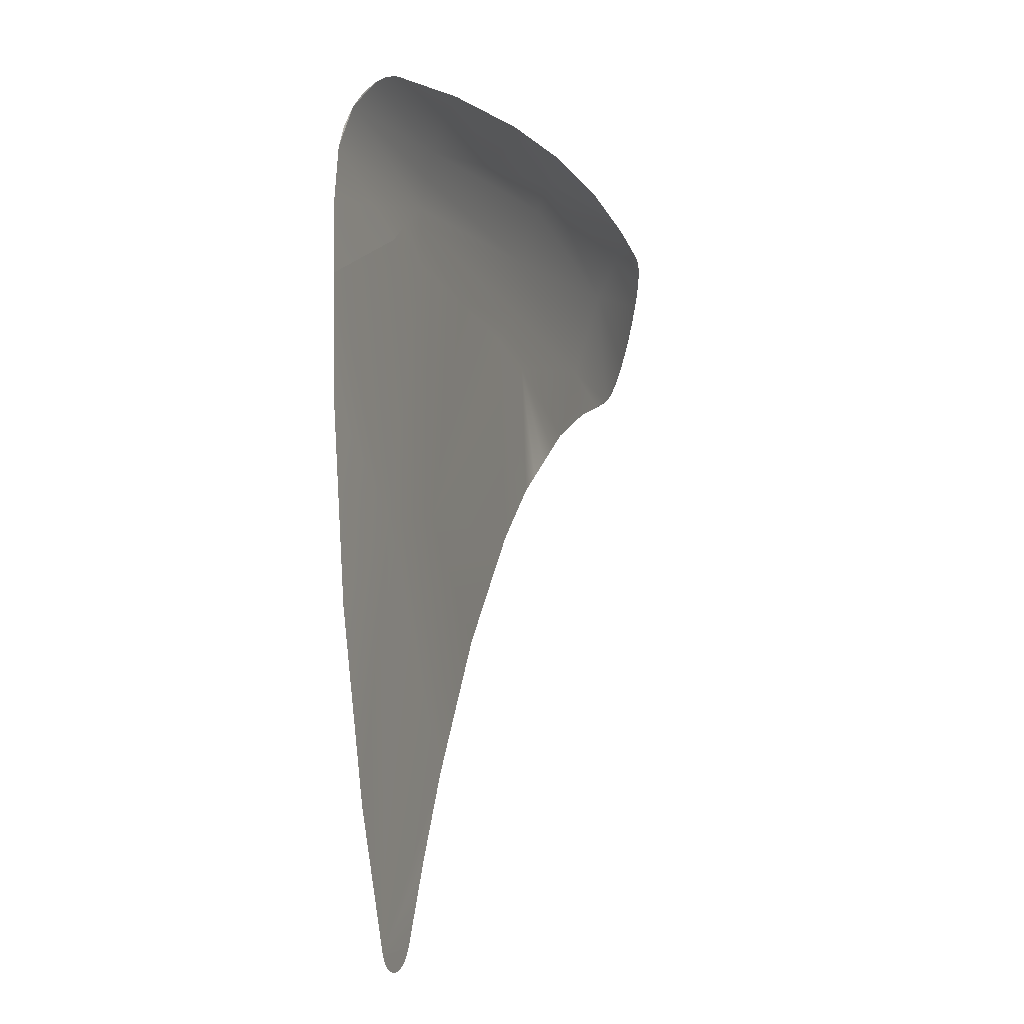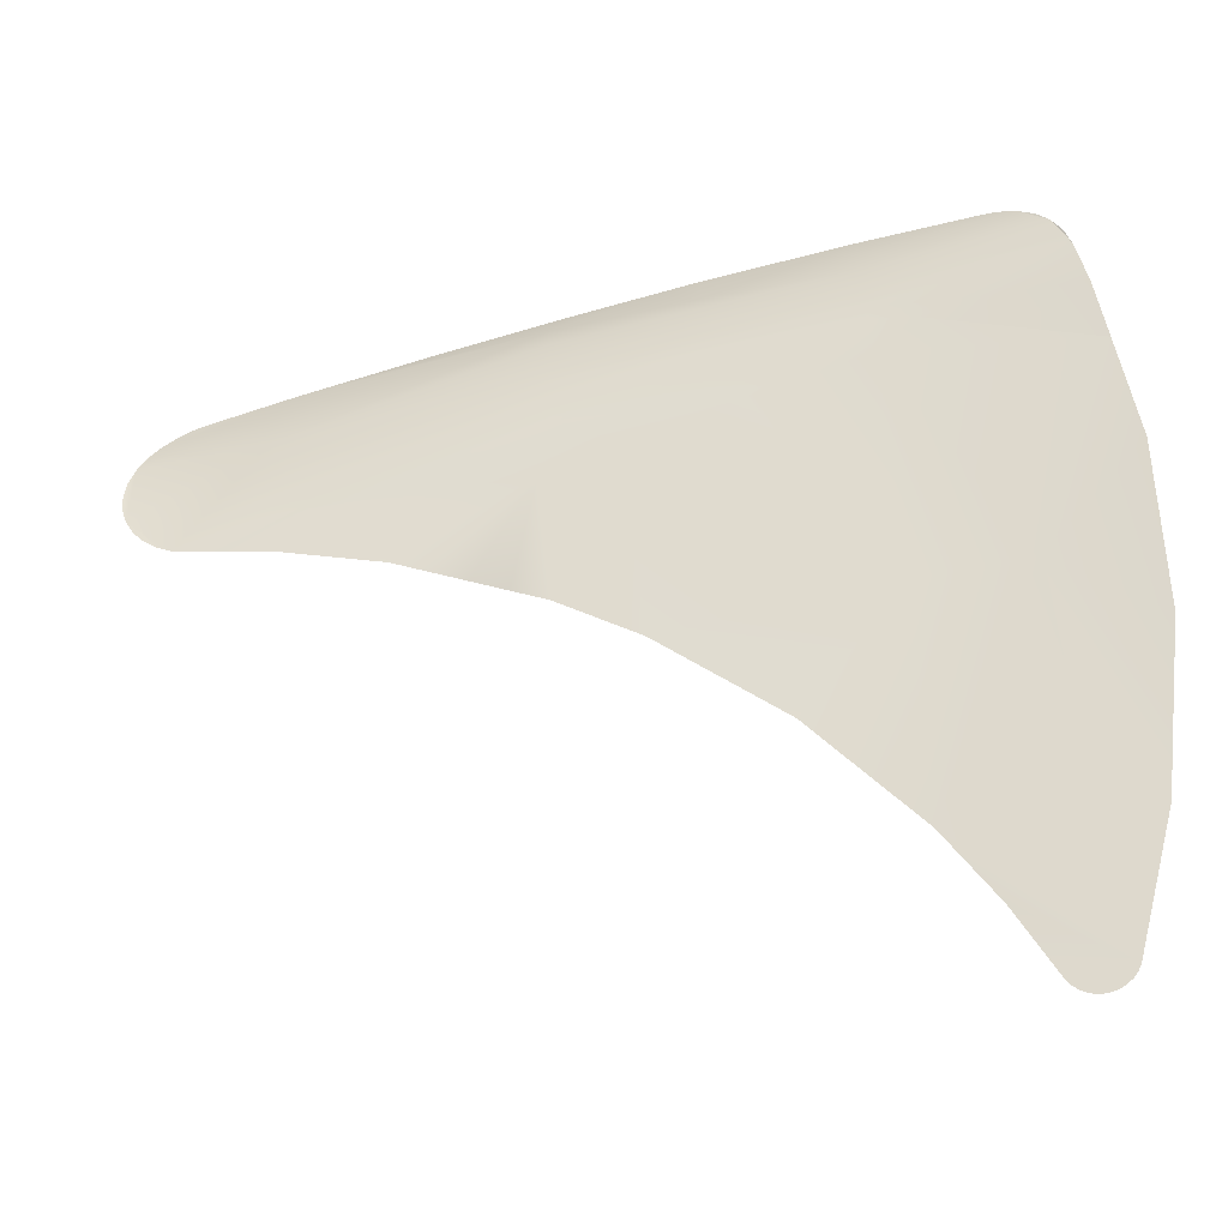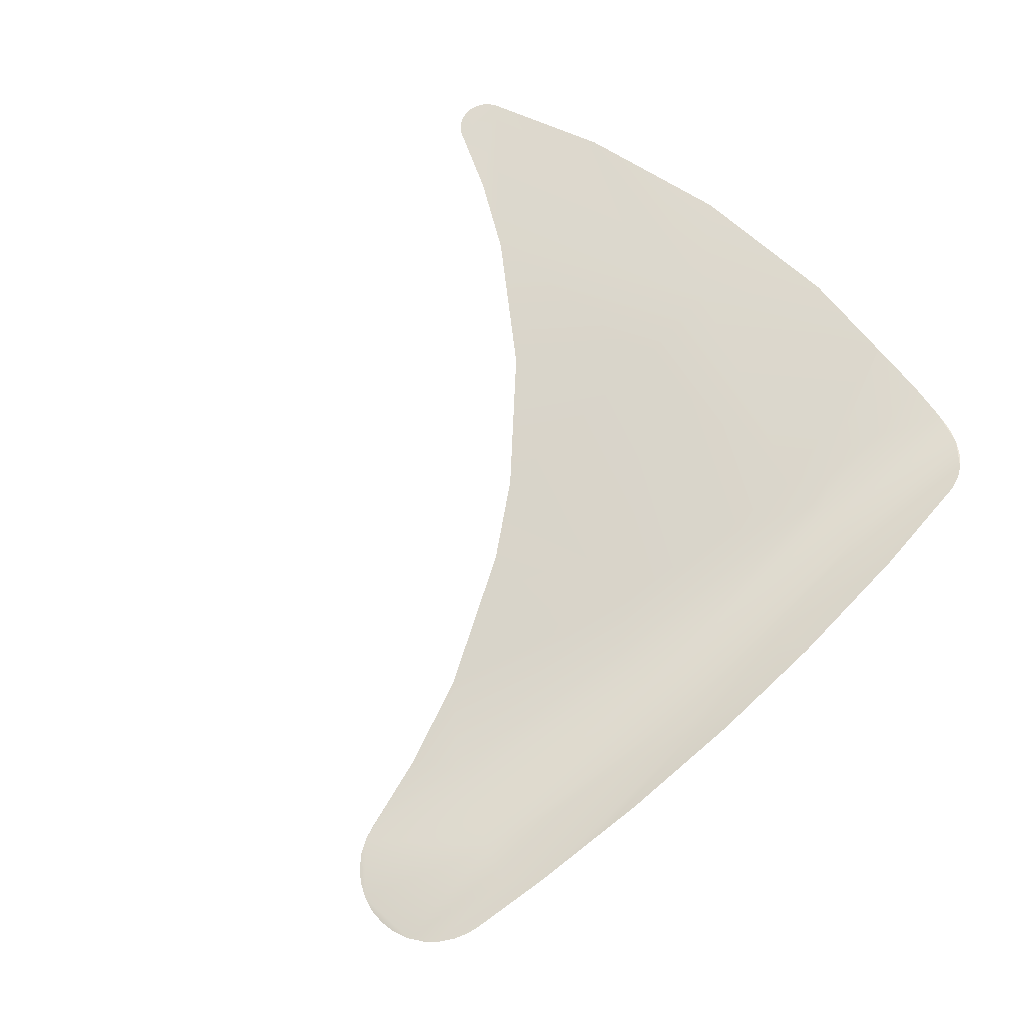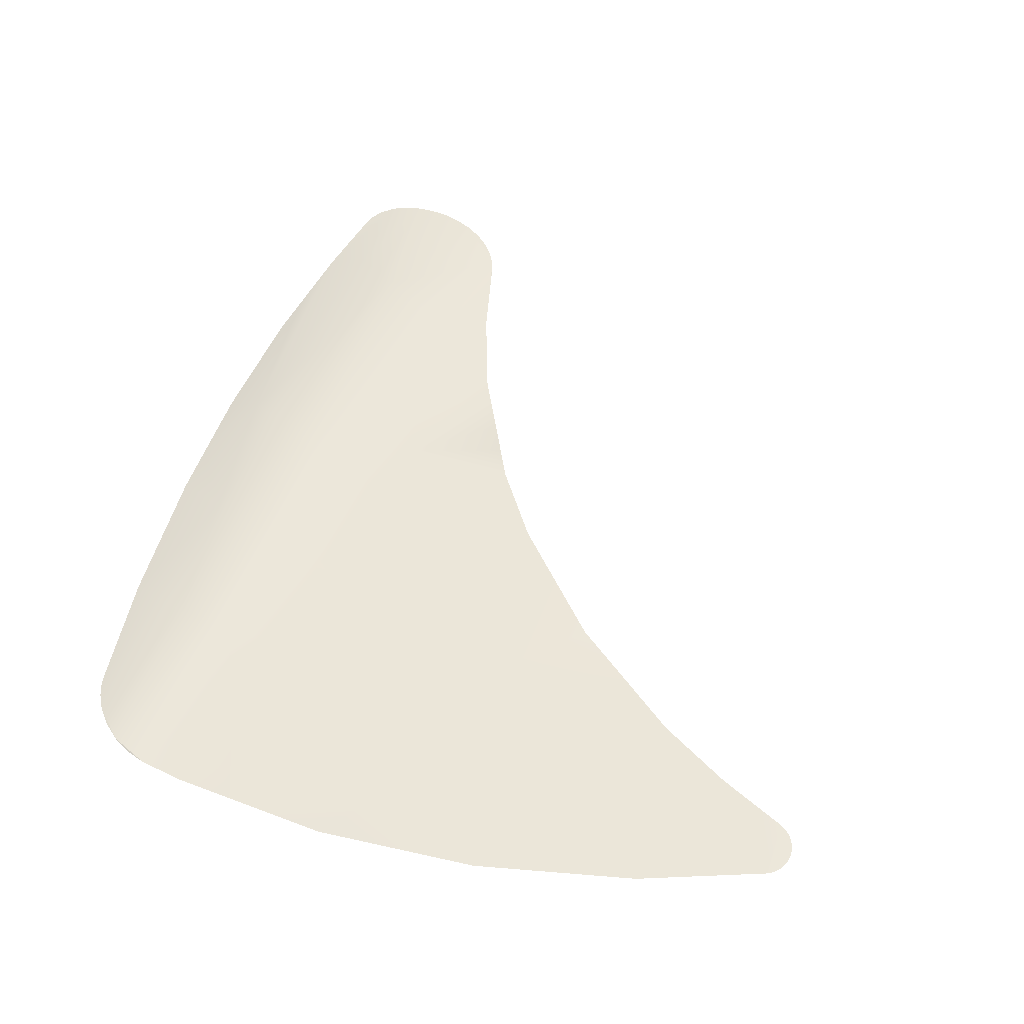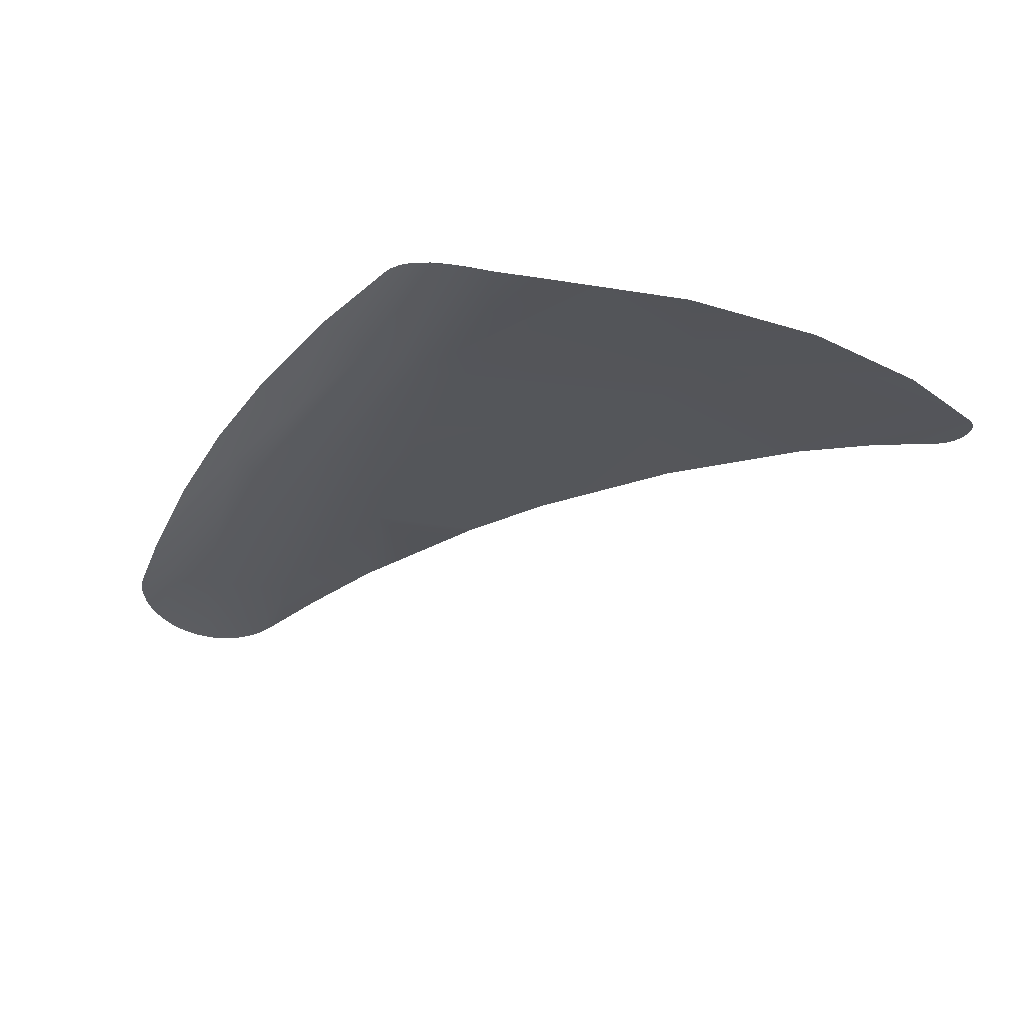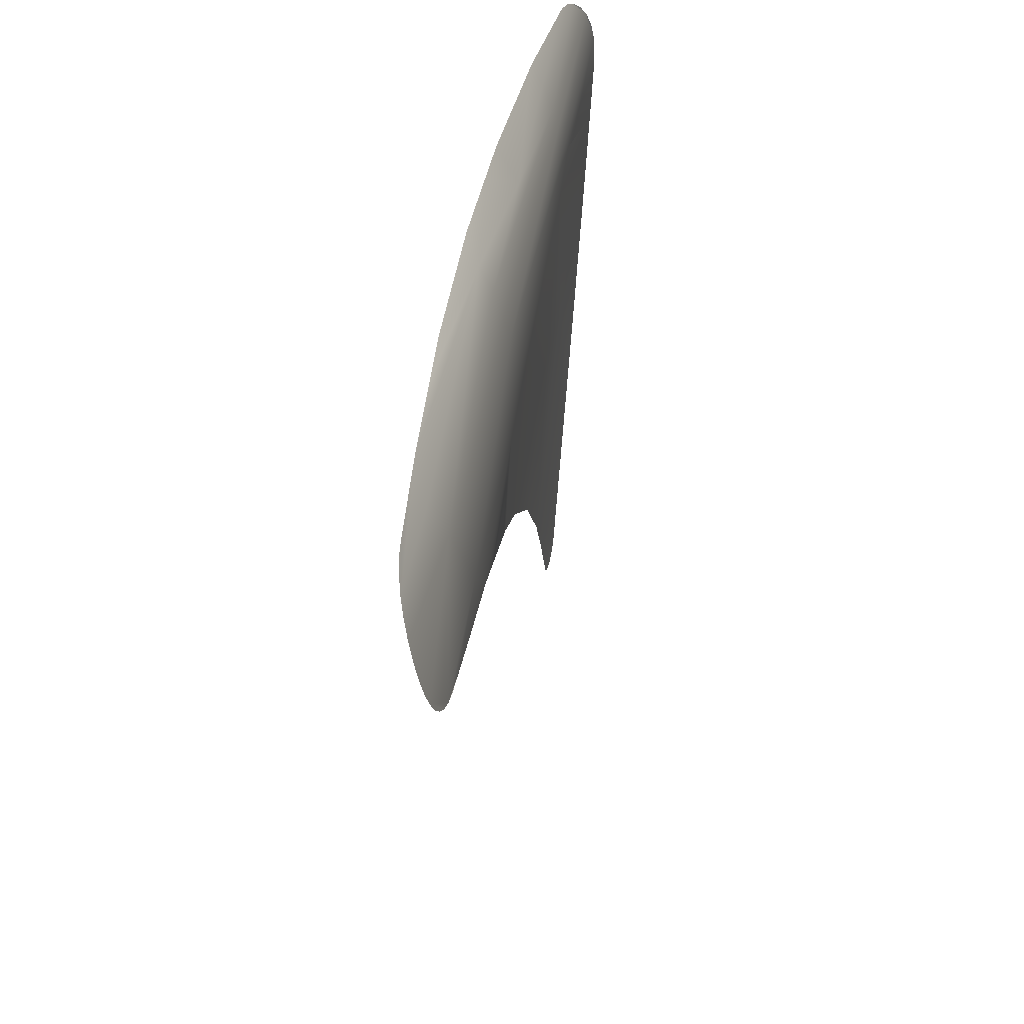
<metadata>
{"format":"obj","ext":"obj","renderer":"f3d","projection":"perspective","resolution":1024,"background":"white","views":[{"elev":1.6,"azim":115.6,"up":"+Z"},{"elev":-33.9,"azim":20.6,"up":"+Z"},{"elev":65.3,"azim":-49.6,"up":"+Y"},{"elev":61.0,"azim":103.1,"up":"+Y"},{"elev":-21.8,"azim":54.6,"up":"+Y"},{"elev":39.4,"azim":-72.8,"up":"+Z"}]}
</metadata>
<code>
v -21.31 -13.31 24.46
v -54.38 -18.45 12.76
v -19.49 -12.51 -8.594
v -18.47 -12.48 -4.952
v -18.82 -13.84 21.91
v -39.48 -16.24 18.83
v -18.74 -13.86 21.69
v -53.91 -18.39 12.66
v -55.81 -18.57 13.54
v -56.73 -18.52 14.73
v -54.5 -18.46 12.79
v -50.86 -16.11 21.23
v -18.84 -13.84 21.97
v -35.8 -15.28 6.394
v -53.78 -18.38 12.63
v -56.94 -17.86 17.83
v -16.83 -12.64 4.662
v -33.54 -14.75 22.42
v -54.12 -18.42 12.7
v -19.35 -13.72 22.95
v -51.09 -17.43 17.98
v -39.83 -15.6 21.22
v -18.69 -13.87 21.56
v -44.51 -16.88 10.51
v -26.71 -14.66 19.4
v -19.46 -13.69 23.13
v -55.26 -16.99 19.9
v -44.8 -16.93 10.63
v -55.41 -17.04 19.81
v -26.93 -14.53 21.28
v -16.94 -13.08 12.19
v -39.82 -16.38 14.04
v -27.26 -13.9 23.61
v -45.67 -17.09 10.98
v -40.02 -15.07 22.38
v -55.45 -17.05 19.79
v -57.12 -18.1 17.04
v -35.92 -14.05 23.92
v -22.21 -13.26 24.6
v -55.3 -17.01 19.88
v -52.62 -18.21 12.45
v -36.7 -15.98 15.19
v -55.37 -17.03 19.84
v -20.71 -13.4 24.2
v -56.31 -18.57 14.07
v -24.88 -14.43 19.2
v -55.5 -18.55 13.32
v -44.1 -16.8 10.34
v -19.52 -12.51 -8.664
v -23.62 -14.23 18.53
v -21.37 -13.21 7.762
v -26.06 -13.83 7.578
v -55.58 -18.53 13.51
v -26.56 -14.6 17.82
v -51.94 -16.88 19.75
v -39.21 -16.41 16.52
v -55.59 -17.1 19.71
v -21.77 -14.1 19.66
v -21.87 -12.75 -9.109
v -42.56 -16.52 9.724
v -18.79 -13.85 21.83
v -45.38 -17.03 10.86
v -19.62 -12.52 -8.873
v -27.08 -14.31 22.34
v -21.14 -12.67 -9.521
v -20.56 -12.61 -9.529
v -30.45 -14.26 2.254
v -20.02 -12.55 -9.3
v -27.43 -13.43 24.56
v -18.19 -13.77 19.61
v -19.15 -13.77 22.61
v -39.14 -15.9 8.308
v -19.8 -12.53 -9.107
v -39.36 -15.95 8.436
v -55.2 -18.53 13.1
v -57.13 -18.14 16.84
v -55.15 -16.96 19.97
v -17.72 -13.51 16.82
v -19 -13.81 22.37
v -42.85 -16.58 9.841
v -22.04 -12.77 -8.874
v -57.01 -18.43 15.47
v -54.17 -18.42 12.71
v -20.28 -12.58 -9.443
v -48.96 -17.72 14.11
v -43.22 -16.64 9.991
v -45.27 -15.15 22.49
v -17.85 -12.46 -2.767
v -31.63 -15.29 16.5
v -39.27 -15.93 8.38
v -43.18 -16.64 9.975
v -54.51 -16.81 20.24
v -41.94 -16.41 9.473
v -17.34 -12.55 0.9477
v -42.52 -16.52 9.708
v -20.85 -12.64 -9.555
v -18.76 -13.85 21.75
v -55.16 -16.96 19.96
v -47.37 -15.51 22.02
v -55.52 -17.08 19.75
v -20.04 -13.54 23.74
v -44.14 -16.81 10.36
v -45.09 -16.98 10.74
v -49.99 -17.83 12.05
v -40.94 -16.23 9.072
v -56.19 -18.57 13.94
v -40.65 -16.18 8.954
v -26.77 -14.69 20.03
v -33.82 -13.85 24.16
v -55.31 -17.01 19.87
v -21.42 -12.7 -9.427
v -54.76 -16.86 20.14
v -55.66 -18.56 13.43
v -55.95 -18.51 13.99
v -55.02 -16.92 20.05
v -38.63 -15.81 8.013
v -39.43 -14.38 23.5
v -53.96 -18.4 12.67
v -56.59 -17.58 18.61
v -43.68 -16.73 10.18
v -41.75 -16.38 9.398
v -54.04 -18.41 12.69
v -38.11 -15.71 7.718
v -56.2 -17.36 19.15
v -21.88 -13.26 24.58
v -18.85 -13.84 21.99
v -25.91 -13.4 -2.698
v -23.74 -13.02 -5.859
v -55.35 -18.54 13.21
v -21.64 -12.72 -9.302
v -57.14 -18.29 16.24
v -55.12 -16.95 19.99
f 28 102 120
f 50 46 58
f 29 43 36
f 73 49 63
f 52 89 54
f 130 59 81
f 56 42 32
f 48 32 95
f 36 43 27
f 88 51 94
f 23 71 97
f 64 33 44
f 26 20 71
f 18 38 109
f 77 132 27
f 20 79 71
f 39 44 33
f 10 114 45
f 17 51 31
f 17 94 51
f 53 113 45
f 23 61 7
f 64 44 26
f 14 42 52
f 54 46 78
f 127 52 51
f 55 35 21
f 79 126 13
f 34 104 85
f 21 85 11
f 23 97 61
f 108 6 30
f 10 11 75
f 67 52 127
f 51 54 78
f 3 51 88
f 79 13 126
f 122 19 83
f 15 118 41
f 23 58 108
f 33 64 18
f 115 132 98
f 6 56 85
f 48 80 102
f 35 87 117
f 98 27 110
f 98 40 27
f 96 49 66
f 3 88 4
f 2 83 19
f 3 81 128
f 36 110 27
f 29 110 43
f 105 80 95
f 107 60 121
f 21 6 85
f 11 41 2
f 57 100 36
f 9 45 113
f 114 75 53
f 30 64 26
f 55 16 124
f 3 49 81
f 12 99 35
f 34 85 32
f 75 129 53
f 49 111 81
f 120 91 60
f 35 22 21
f 57 36 27
f 41 11 85
f 22 30 6
f 56 89 42
f 45 114 53
f 64 22 18
f 25 108 46
f 15 8 122
f 132 77 98
f 86 60 93
f 72 90 42
f 34 32 48
f 84 49 68
f 37 131 76
f 115 98 77
f 36 27 40
f 125 1 39
f 18 109 69
f 98 43 27
f 52 54 51
f 14 123 42
f 129 113 53
f 100 43 29
f 30 26 108
f 82 131 10
f 52 67 14
f 10 21 11
f 50 58 78
f 25 54 89
f 118 19 41
f 61 126 5
f 36 98 27
f 3 128 127
f 118 122 83
f 118 83 19
f 2 41 19
f 27 132 124
f 13 61 5
f 97 13 61
f 130 81 111
f 12 124 92
f 57 43 36
f 16 131 37
f 23 70 58
f 33 18 69
f 55 124 12
f 73 68 49
f 77 110 27
f 132 27 77
f 115 77 132
f 124 16 119
f 6 108 25
f 42 89 52
f 115 112 132
f 24 120 86
f 100 29 36
f 129 47 113
f 36 43 110
f 10 16 21
f 25 89 56
f 6 25 56
f 72 123 116
f 101 26 44
f 87 35 99
f 98 110 43
f 104 41 85
f 124 132 112
f 97 71 13
f 121 91 80
f 7 61 5
f 23 108 26
f 34 102 62
f 74 121 105
f 64 30 22
f 74 32 90
f 23 26 71
f 98 77 27
f 57 27 124
f 46 108 58
f 15 122 118
f 42 90 32
f 70 78 58
f 50 78 46
f 74 105 32
f 105 95 32
f 1 44 39
f 25 46 54
f 62 102 103
f 56 32 85
f 2 19 83
f 9 106 45
f 55 12 35
f 20 71 79
f 92 124 112
f 132 98 27
f 22 35 18
f 43 132 27
f 61 13 126
f 35 38 18
f 21 16 55
f 33 69 39
f 79 13 71
f 27 43 110
f 78 31 51
f 66 49 84
f 3 127 51
f 72 42 123
f 8 19 122
f 13 5 126
f 10 75 114
f 65 111 49
f 74 107 121
f 107 93 60
f 121 60 91
f 105 121 80
f 24 28 120
f 28 103 102
f 120 102 91
f 86 120 60
f 34 48 102
f 48 95 80
f 102 80 91
f 96 65 49
f 16 10 131
f 35 117 38
f 22 6 21

</code>
